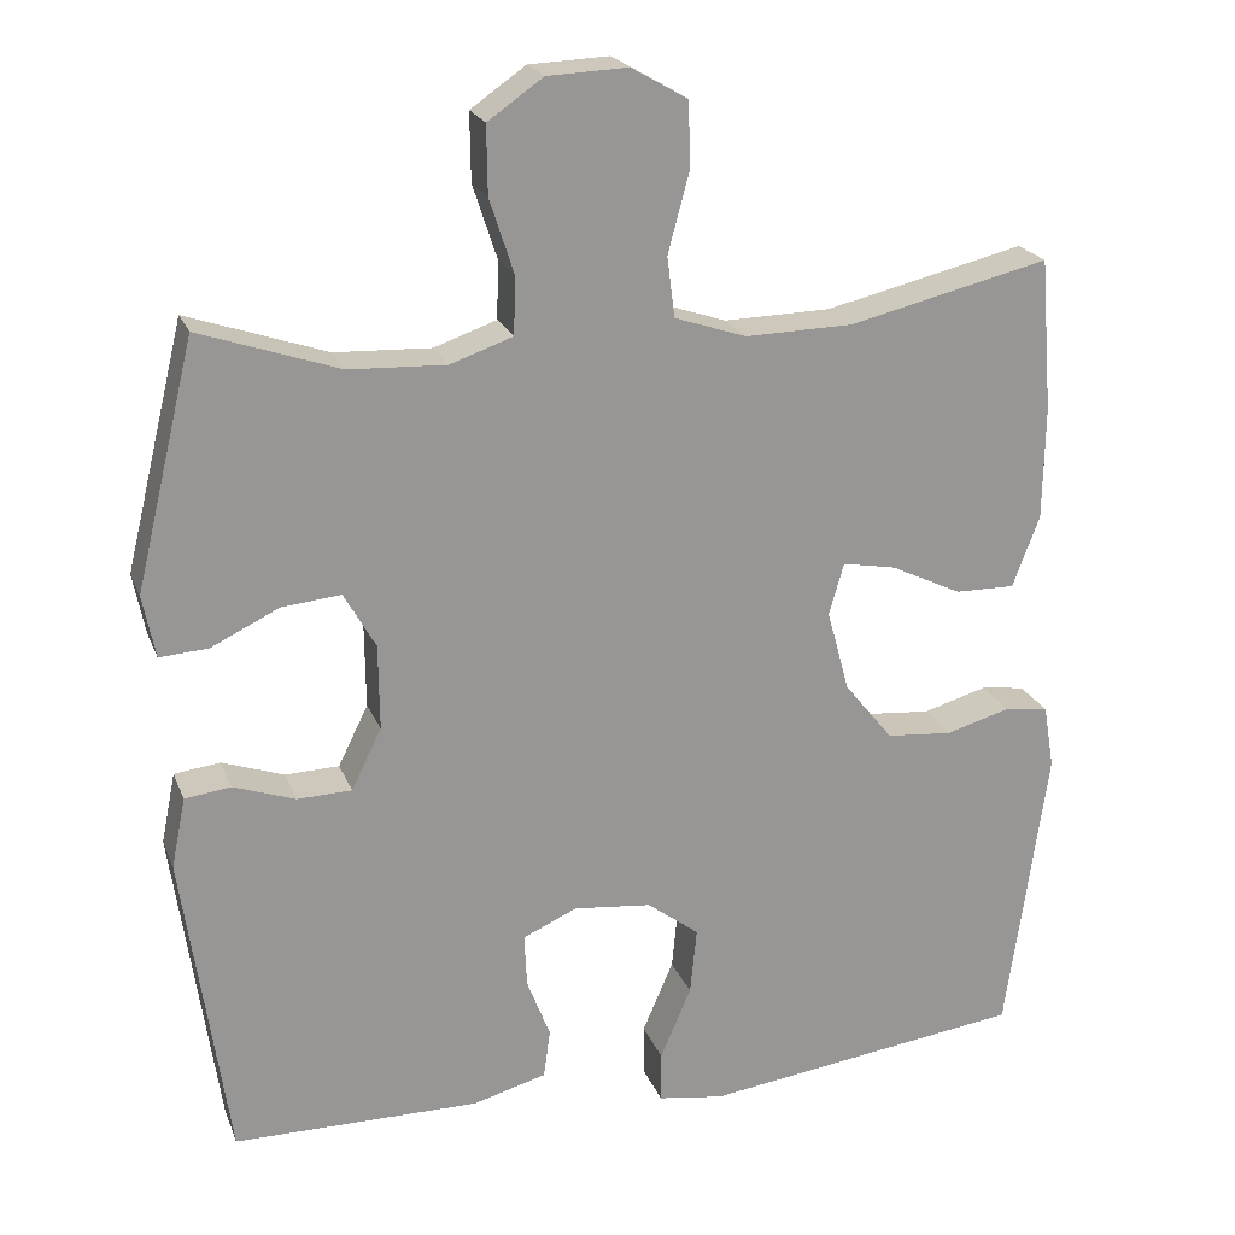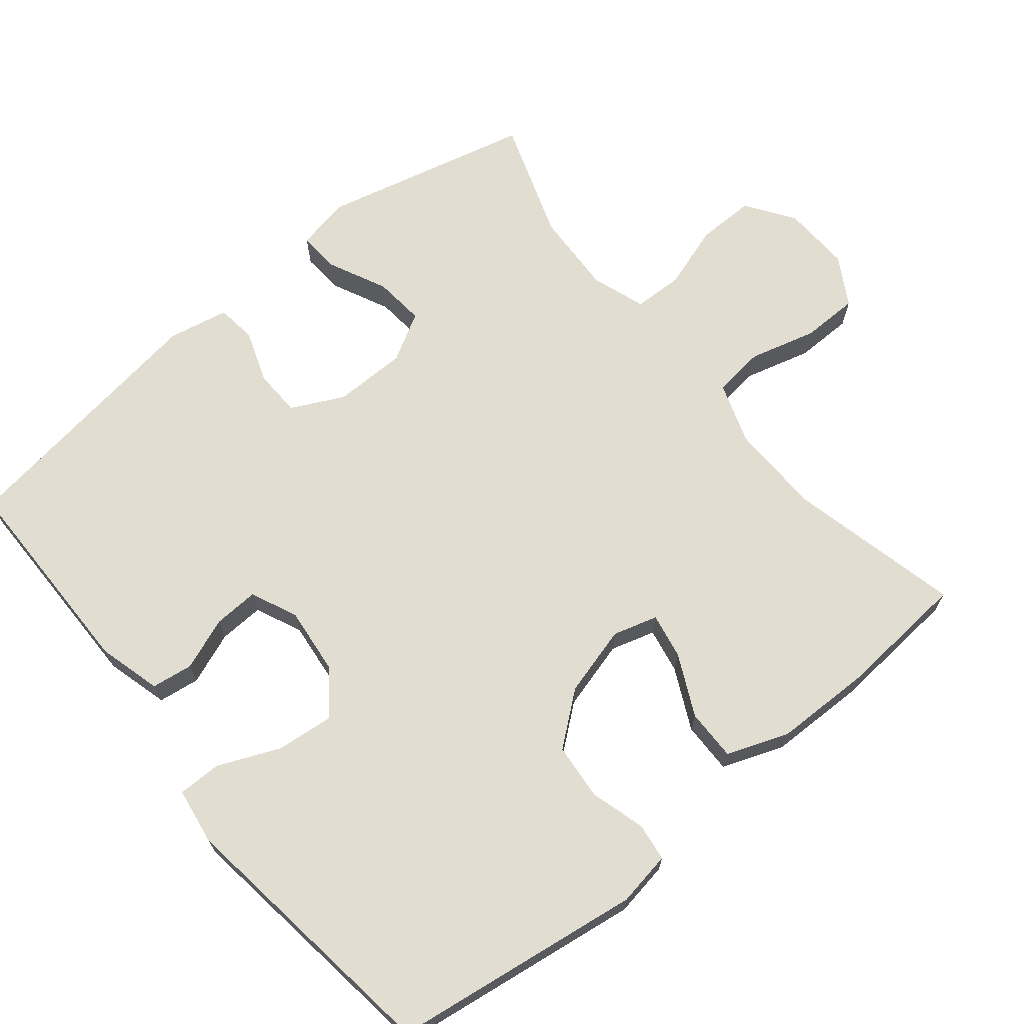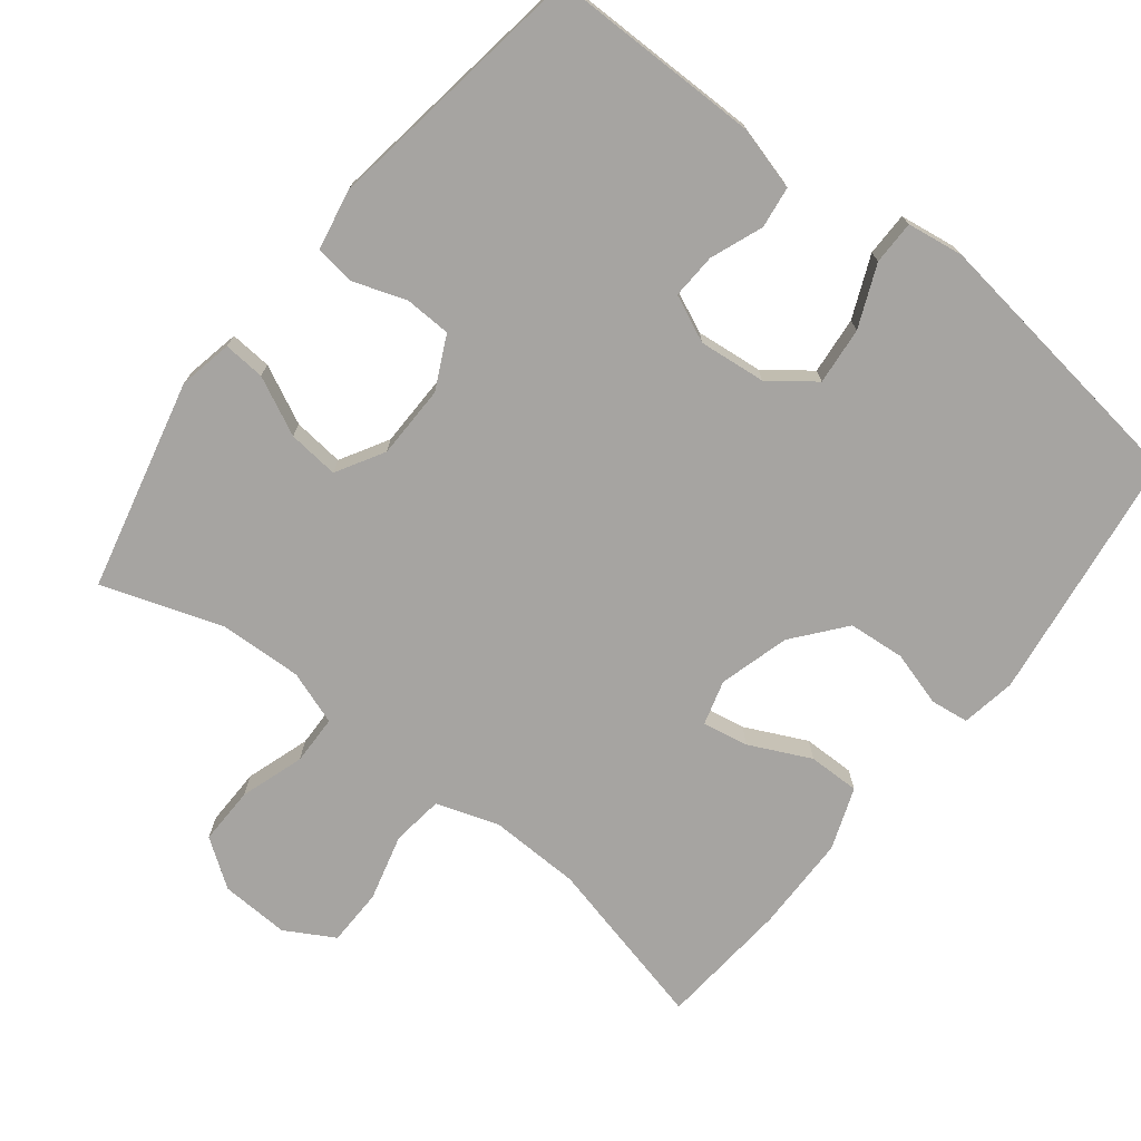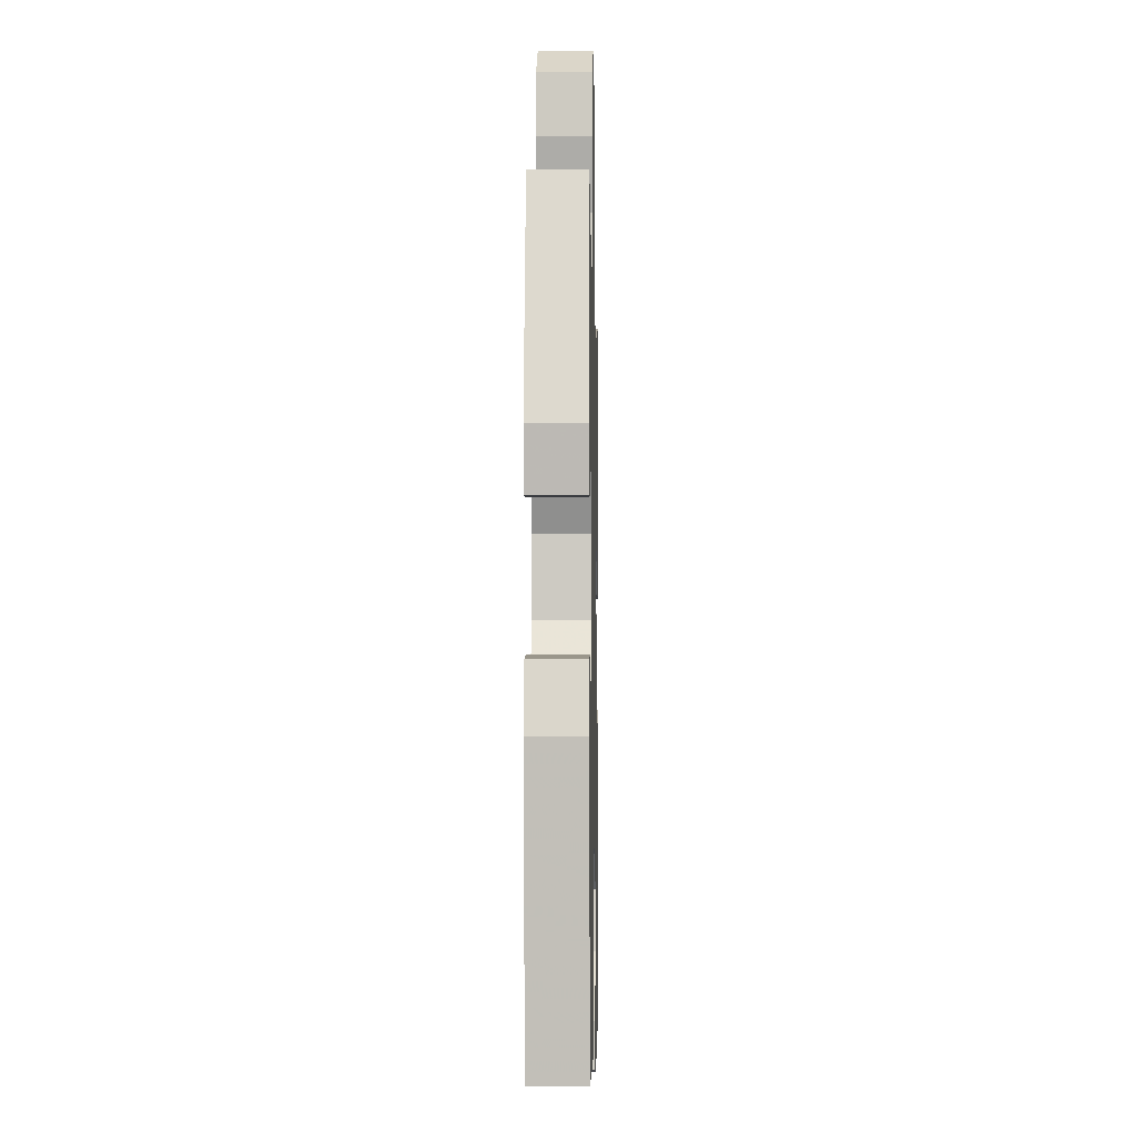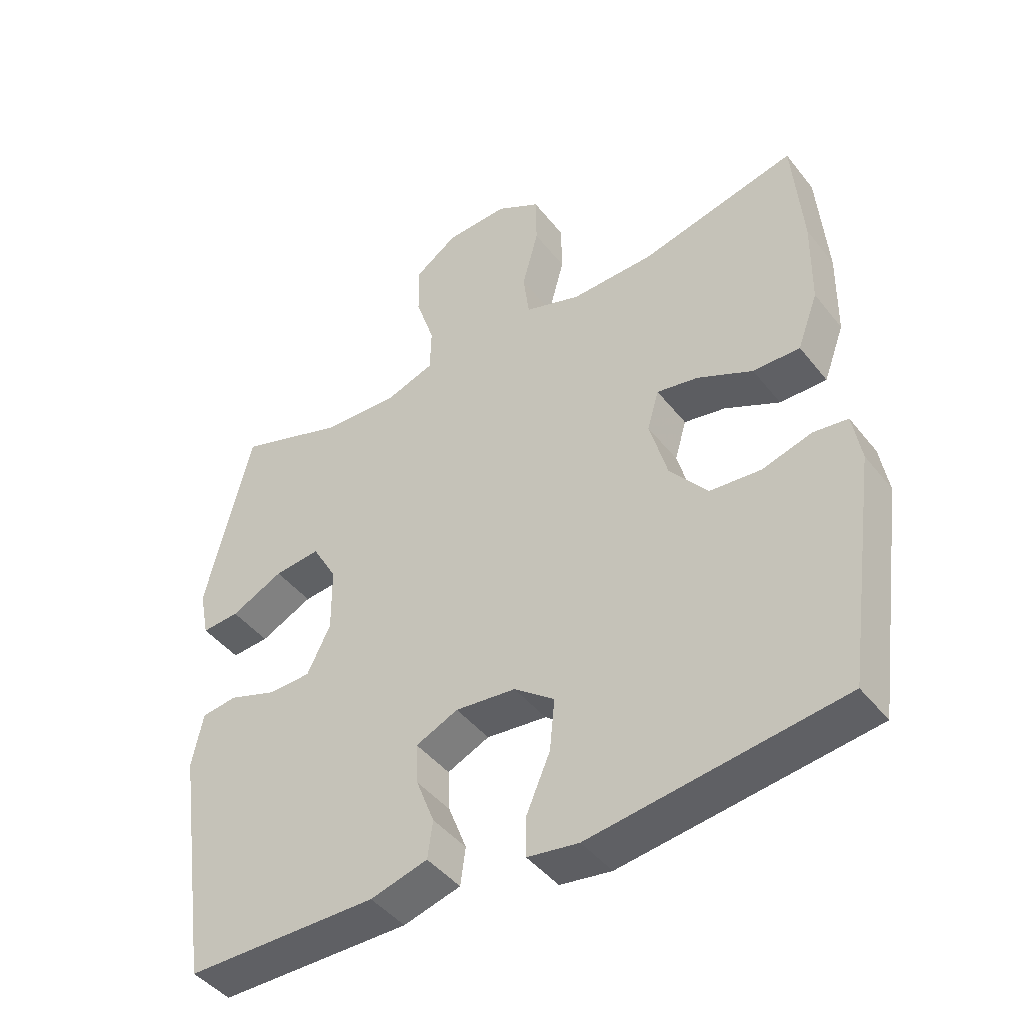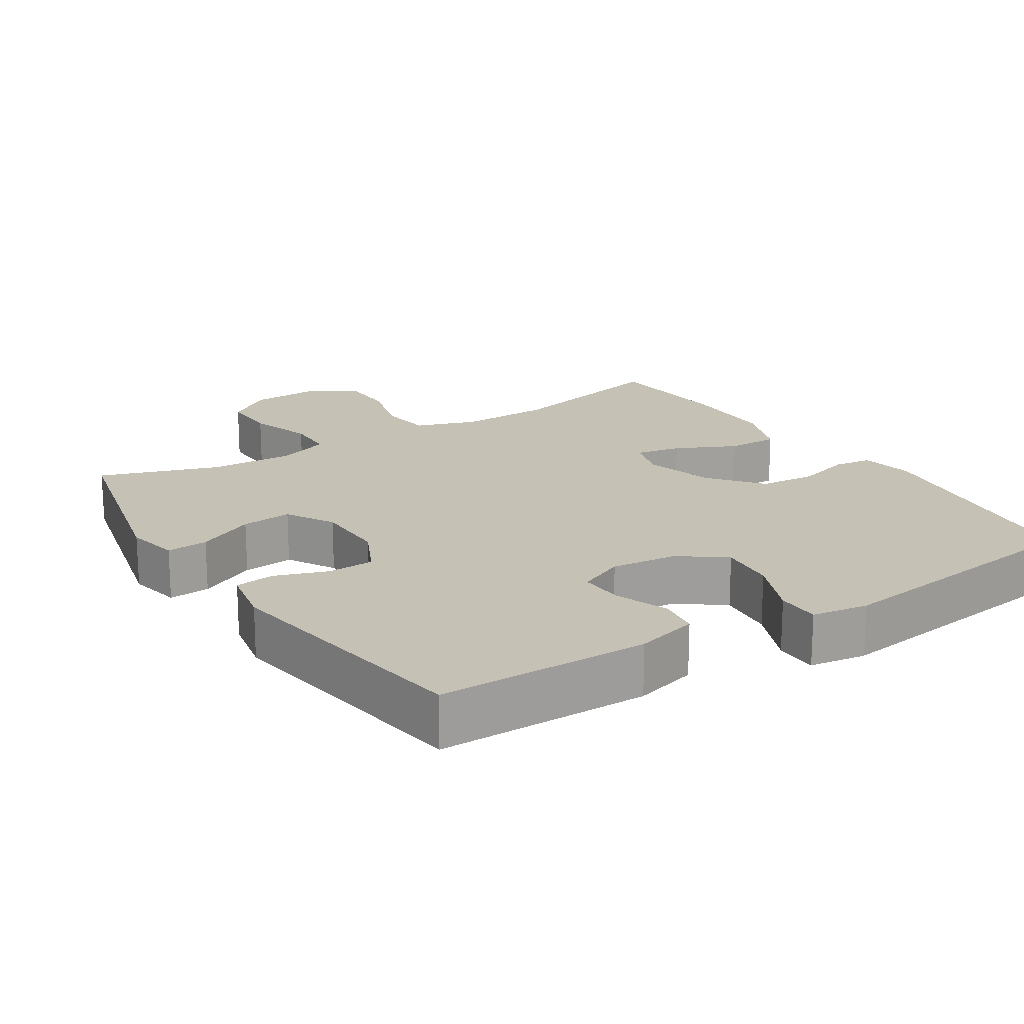
<metadata>
{"format":"obj","ext":"obj","renderer":"f3d","projection":"perspective","resolution":1024,"background":"white","views":[{"elev":21.6,"azim":162.3,"up":"+Z"},{"elev":68.5,"azim":-129.2,"up":"+Y"},{"elev":-73.5,"azim":141.6,"up":"+Y"},{"elev":-4.9,"azim":91.2,"up":"+Z"},{"elev":-44.5,"azim":-144.5,"up":"+Z"},{"elev":18.7,"azim":147.2,"up":"+Y"}]}
</metadata>
<code>
v 0.5 0.07 0.5
v 0.571 0.07 0.207
v 0.556 0.07 0.132
v 0.498 0.07 0.136
v 0.417 0.07 0.175
v 0.346 0.07 0.182
v 0.308 0.07 0.115
v 0.307 0.07 0.013
v 0.343 0.07 -0.06
v 0.408 0.07 -0.062
v 0.482 0.07 -0.036
v 0.537 0.07 -0.043
v 0.554 0.07 -0.127
v 0.5 0.07 -0.5
v 0.205 0.07 -0.502
v 0.117 0.07 -0.478
v 0.109 0.07 -0.42
v 0.137 0.07 -0.347
v 0.14 0.07 -0.284
v 0.075 0.07 -0.255
v -0.018 0.07 -0.265
v -0.08 0.07 -0.312
v -0.072 0.07 -0.392
v -0.035 0.07 -0.478
v -0.035 0.07 -0.539
v -0.114 0.07 -0.551
v -0.5 0.07 -0.5
v -0.549 0.07 -0.15
v -0.536 0.07 -0.074
v -0.483 0.07 -0.067
v -0.406 0.07 -0.089
v -0.327 0.07 -0.082
v -0.269 0.07 -0.01
v -0.242 0.07 0.088
v -0.26 0.07 0.15
v -0.324 0.07 0.138
v -0.409 0.07 0.097
v -0.481 0.07 0.096
v -0.513 0.07 0.182
v -0.515 0.07 0.317
v -0.5 0.07 0.5
v -0.259 0.07 0.443
v -0.131 0.07 0.44
v -0.045 0.07 0.469
v -0.036 0.07 0.541
v -0.061 0.07 0.634
v -0.06 0.07 0.714
v 0.008 0.07 0.753
v 0.104 0.07 0.749
v 0.17 0.07 0.703
v 0.169 0.07 0.622
v 0.14 0.07 0.533
v 0.142 0.07 0.464
v 0.217 0.07 0.438
v 0.333 0.07 0.443
v 0.5 0 0.5
v 0.571 0 0.207
v 0.556 0 0.132
v 0.498 0 0.136
v 0.417 0 0.175
v 0.346 0 0.182
v 0.308 0 0.115
v 0.307 0 0.013
v 0.343 0 -0.06
v 0.408 0 -0.062
v 0.482 0 -0.036
v 0.537 0 -0.043
v 0.554 0 -0.127
v 0.5 0 -0.5
v 0.205 0 -0.502
v 0.117 0 -0.478
v 0.109 0 -0.42
v 0.137 0 -0.347
v 0.14 0 -0.284
v 0.075 0 -0.255
v -0.018 0 -0.265
v -0.08 0 -0.312
v -0.072 0 -0.392
v -0.035 0 -0.478
v -0.035 0 -0.539
v -0.114 0 -0.551
v -0.5 0 -0.5
v -0.549 0 -0.15
v -0.536 0 -0.074
v -0.483 0 -0.067
v -0.406 0 -0.089
v -0.327 0 -0.082
v -0.269 0 -0.01
v -0.242 0 0.088
v -0.26 0 0.15
v -0.324 0 0.138
v -0.409 0 0.097
v -0.481 0 0.096
v -0.513 0 0.182
v -0.515 0 0.317
v -0.5 0 0.5
v -0.259 0 0.443
v -0.131 0 0.44
v -0.045 0 0.469
v -0.036 0 0.541
v -0.061 0 0.634
v -0.06 0 0.714
v 0.008 0 0.753
v 0.104 0 0.749
v 0.17 0 0.703
v 0.169 0 0.622
v 0.14 0 0.533
v 0.142 0 0.464
v 0.217 0 0.438
v 0.333 0 0.443
f 49 50 51 52
f 49 52 53
f 48 49 53
f 45 46 47 48
f 44 45 48 53
f 43 44 53 54
f 39 40 41 42
f 39 42 43
f 36 37 38 39
f 35 36 39 43
f 34 35 43 54
f 28 29 30 31
f 28 31 32
f 27 28 32
f 26 27 32 33
f 23 24 25 26
f 22 23 26 33
f 15 16 17 18
f 15 18 19
f 14 15 19
f 13 14 19
f 10 11 12 13
f 9 10 13 19
f 8 9 19 20
f 2 3 4 5
f 55 1 2 5
f 55 5 6
f 54 55 6 7
f 21 22 33 34
f 20 21 34 54
f 7 8 20 54
f 107 106 105 104
f 108 107 104
f 108 104 103
f 103 102 101 100
f 108 103 100 99
f 109 108 99 98
f 97 96 95 94
f 98 97 94
f 94 93 92 91
f 98 94 91 90
f 109 98 90 89
f 86 85 84 83
f 87 86 83
f 87 83 82
f 88 87 82 81
f 81 80 79 78
f 88 81 78 77
f 73 72 71 70
f 74 73 70
f 74 70 69
f 74 69 68
f 68 67 66 65
f 74 68 65 64
f 75 74 64 63
f 60 59 58 57
f 60 57 56 110
f 61 60 110
f 62 61 110 109
f 89 88 77 76
f 109 89 76 75
f 109 75 63 62
f 1 56 57 2
f 2 57 58 3
f 3 58 59 4
f 4 59 60 5
f 5 60 61 6
f 6 61 62 7
f 7 62 63 8
f 8 63 64 9
f 9 64 65 10
f 10 65 66 11
f 11 66 67 12
f 12 67 68 13
f 13 68 69 14
f 14 69 70 15
f 15 70 71 16
f 16 71 72 17
f 17 72 73 18
f 18 73 74 19
f 19 74 75 20
f 20 75 76 21
f 21 76 77 22
f 22 77 78 23
f 23 78 79 24
f 24 79 80 25
f 25 80 81 26
f 26 81 82 27
f 27 82 83 28
f 28 83 84 29
f 29 84 85 30
f 30 85 86 31
f 31 86 87 32
f 32 87 88 33
f 33 88 89 34
f 34 89 90 35
f 35 90 91 36
f 36 91 92 37
f 37 92 93 38
f 38 93 94 39
f 39 94 95 40
f 40 95 96 41
f 41 96 97 42
f 42 97 98 43
f 43 98 99 44
f 44 99 100 45
f 45 100 101 46
f 46 101 102 47
f 47 102 103 48
f 48 103 104 49
f 49 104 105 50
f 50 105 106 51
f 51 106 107 52
f 52 107 108 53
f 53 108 109 54
f 54 109 110 55
f 55 110 56 1

</code>
